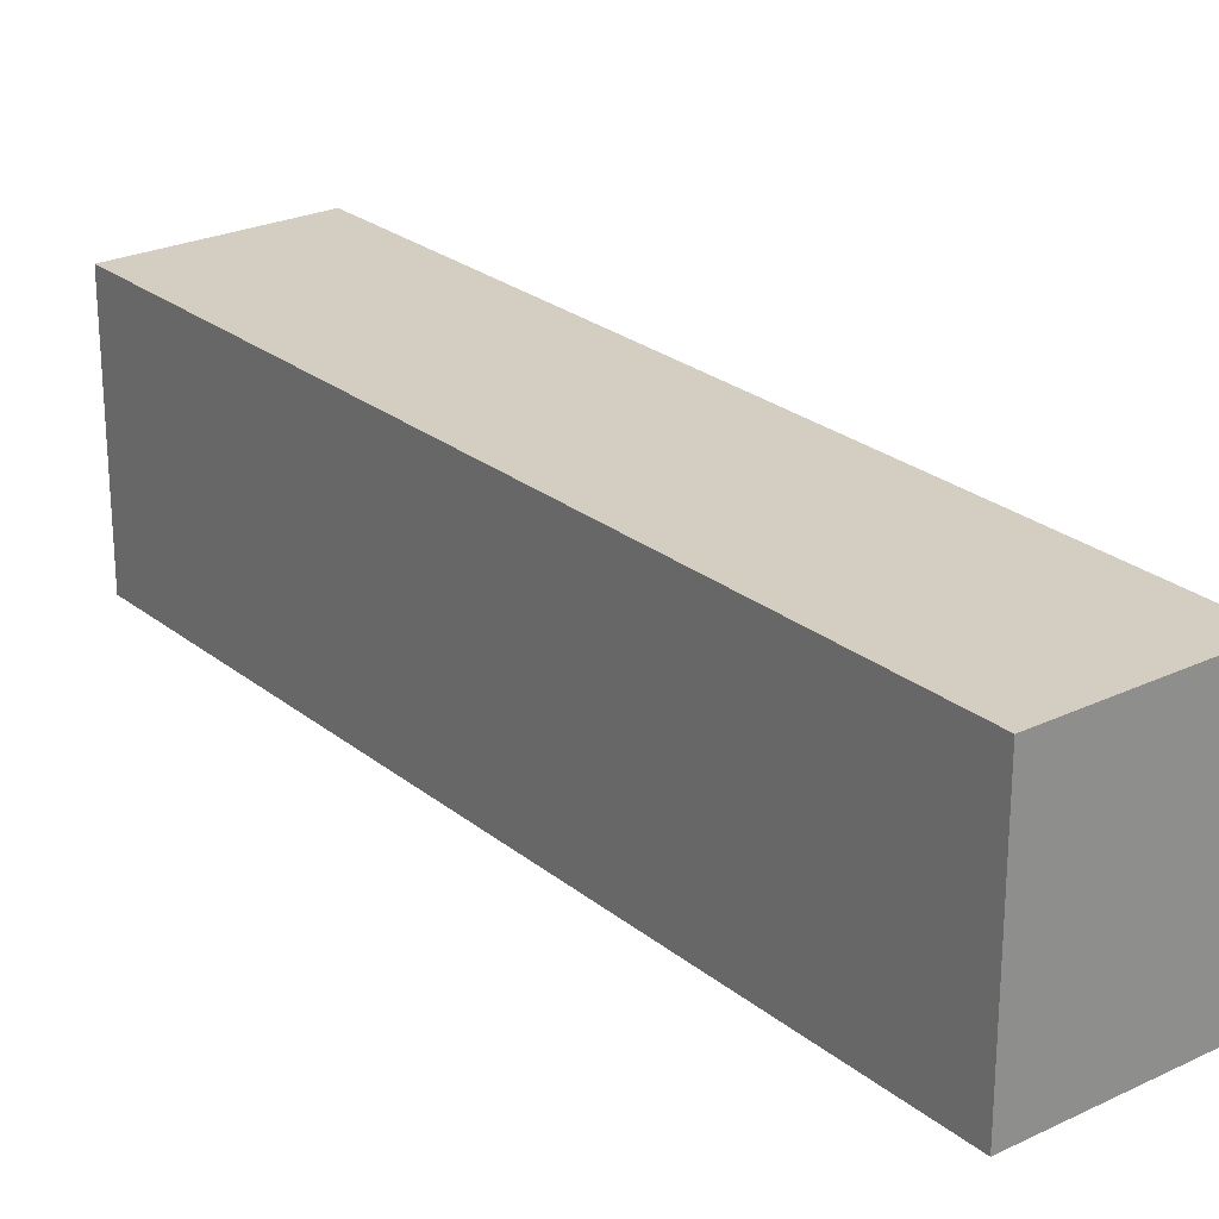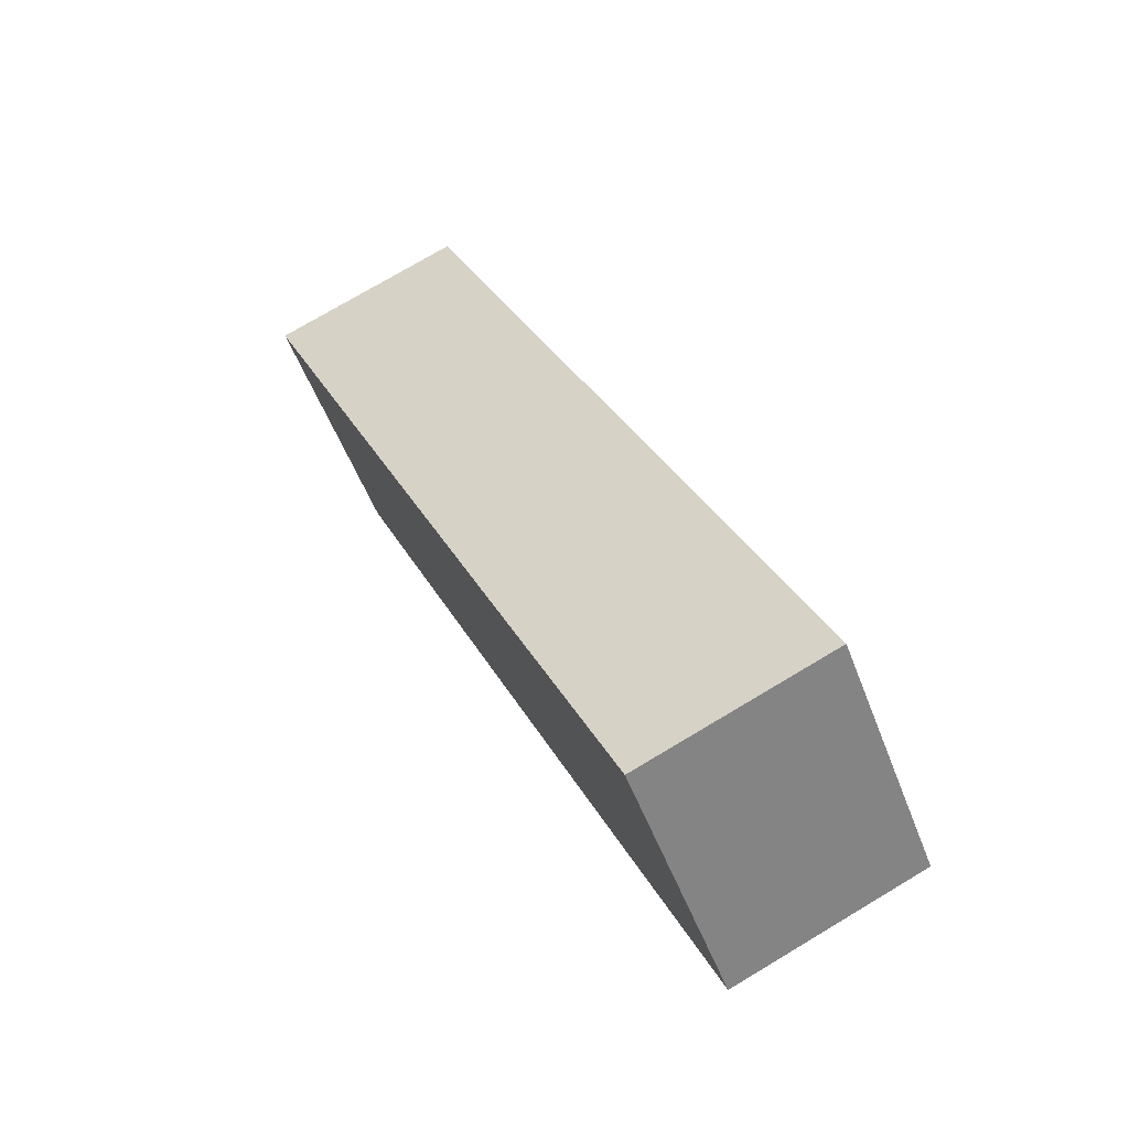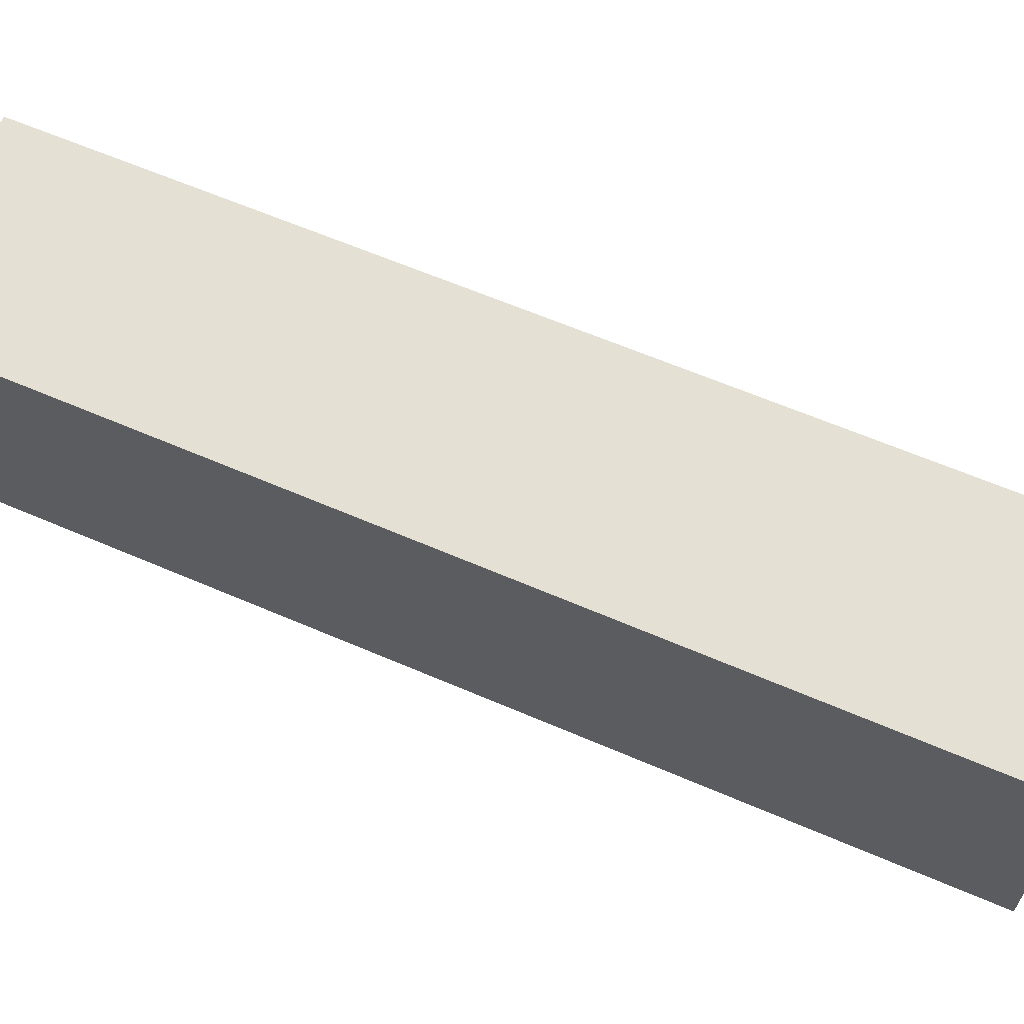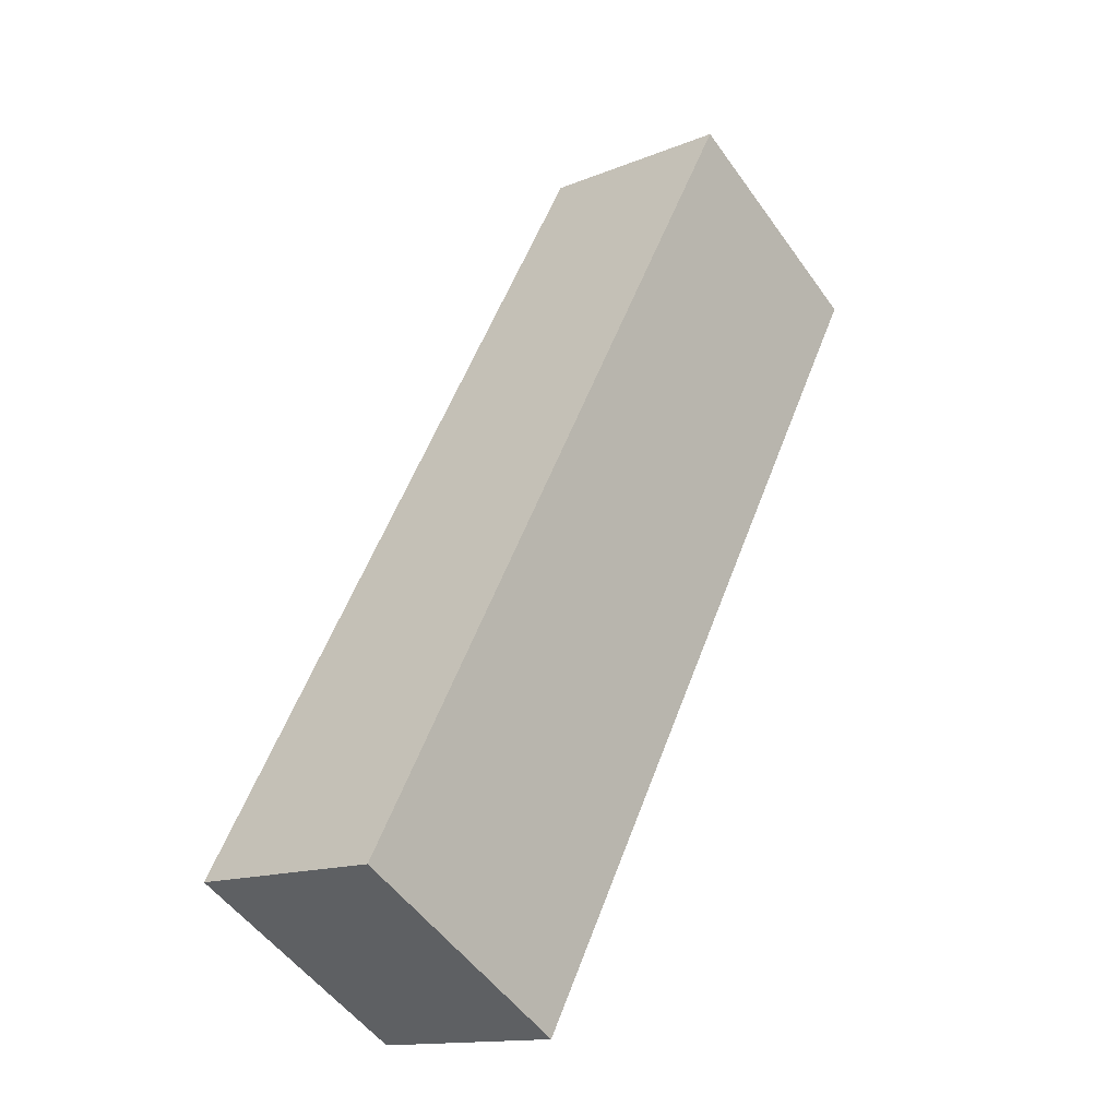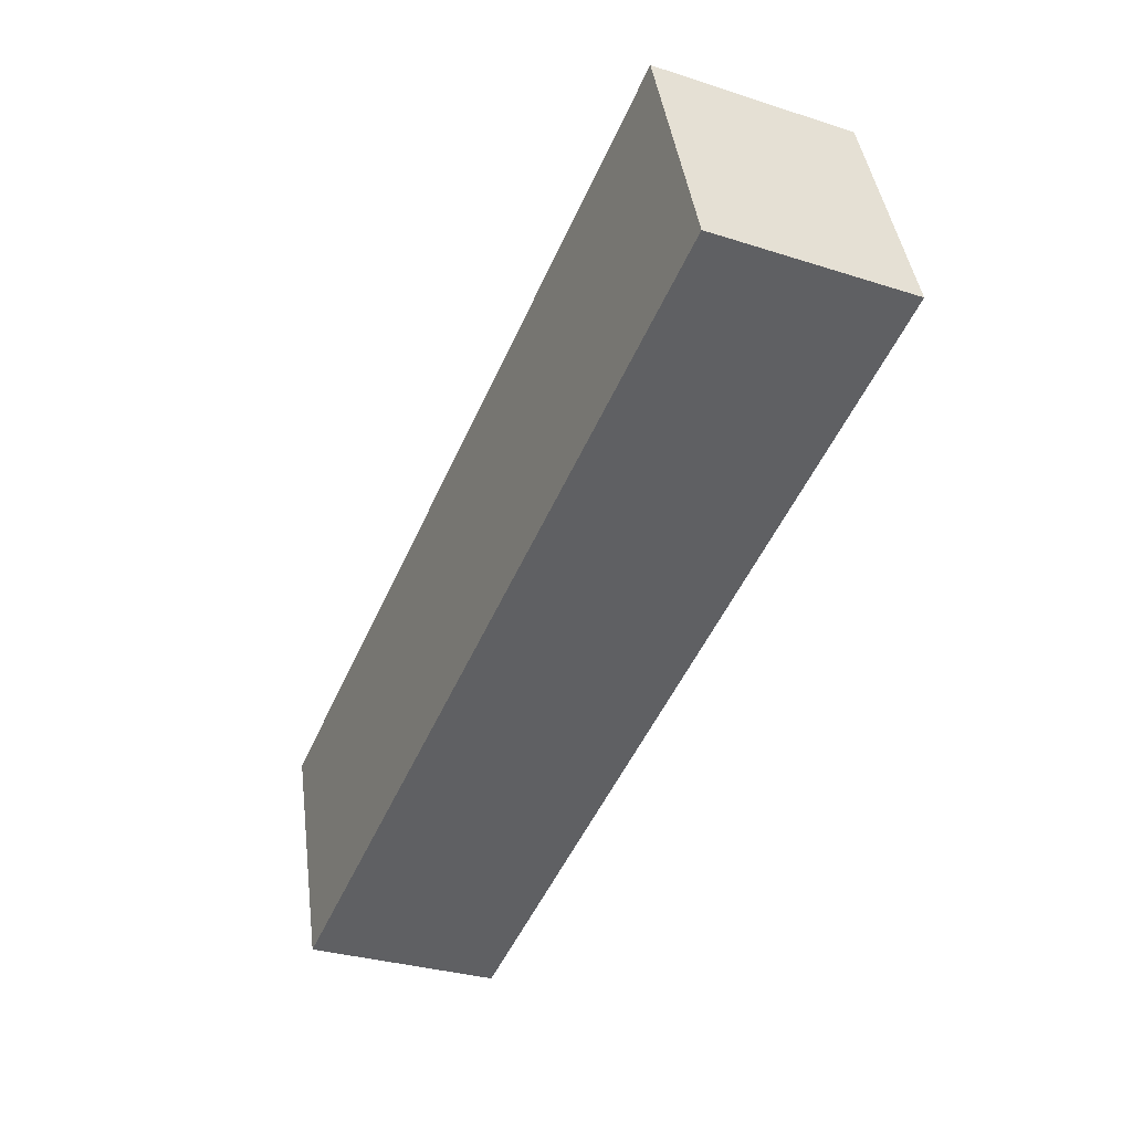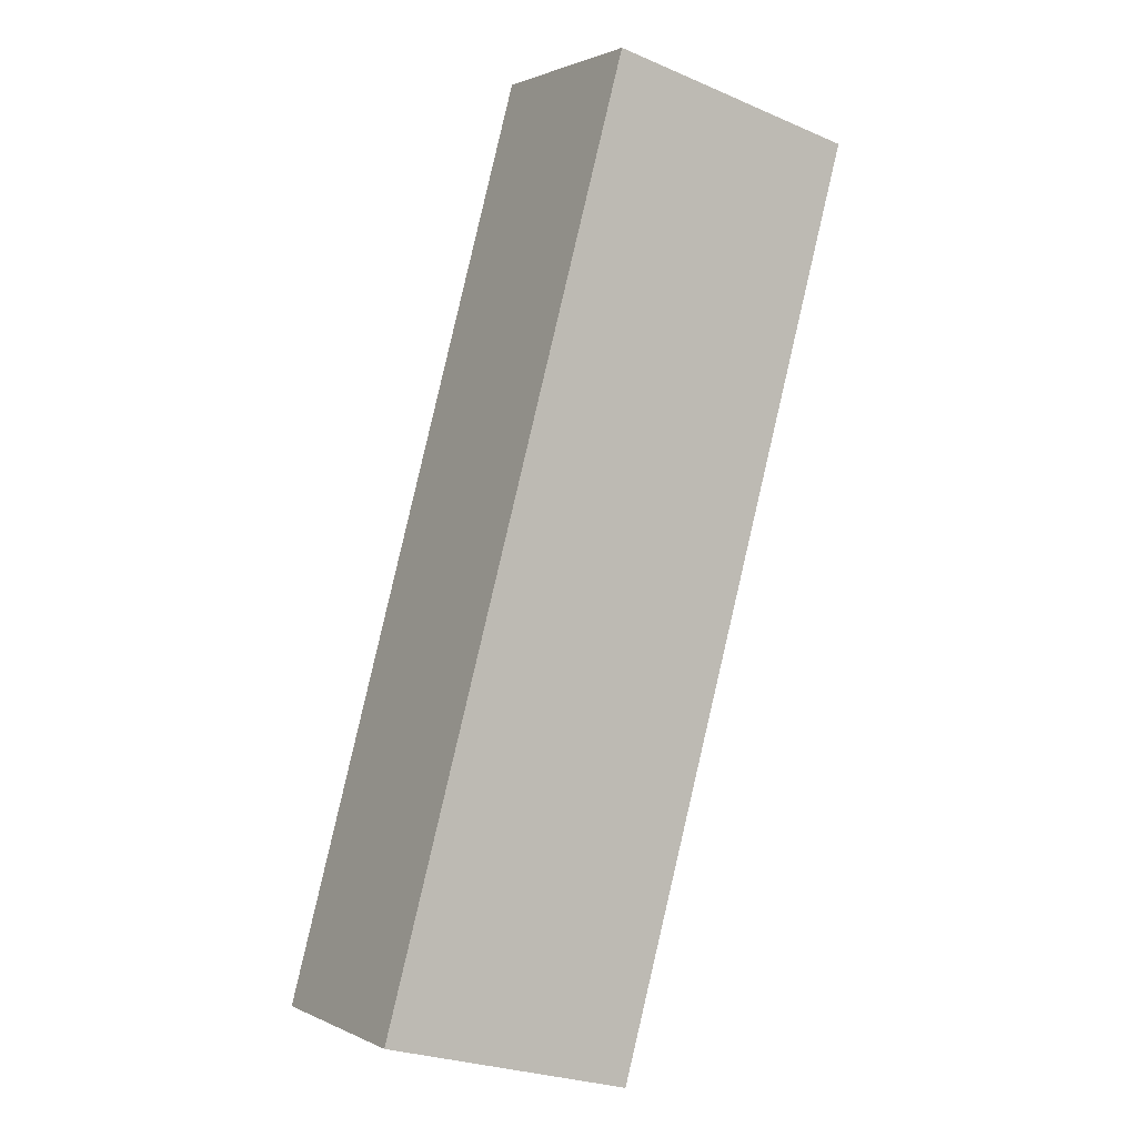
<metadata>
{"format":"obj","ext":"obj","renderer":"f3d","projection":"perspective","resolution":1024,"background":"white","views":[{"elev":25.0,"azim":165.9,"up":"+Y"},{"elev":-52.5,"azim":-159.7,"up":"+Z"},{"elev":65.2,"azim":-43.1,"up":"+Y"},{"elev":-52.3,"azim":34.5,"up":"+Z"},{"elev":42.4,"azim":-7.4,"up":"+Z"},{"elev":-26.4,"azim":56.1,"up":"+Z"}]}
</metadata>
<code>
v  1.82 2.563 -0.794
v  3.685 2.563 8.44
v  5.562 2.563 7.621
v  0 2.563 1.569e-16
v  5.562 -4.667e-16 7.621
v  1.82 4.862e-17 -0.794
v  0 0 0
v  3.685 -5.168e-16 8.44
g defaultobject
f 1 2 3
f 2 1 4
f 5 1 3
f 1 5 6
f 6 4 1
f 4 6 7
f 7 2 4
f 2 7 8
f 8 3 2
f 3 8 5
f 8 6 5
f 6 8 7

</code>
